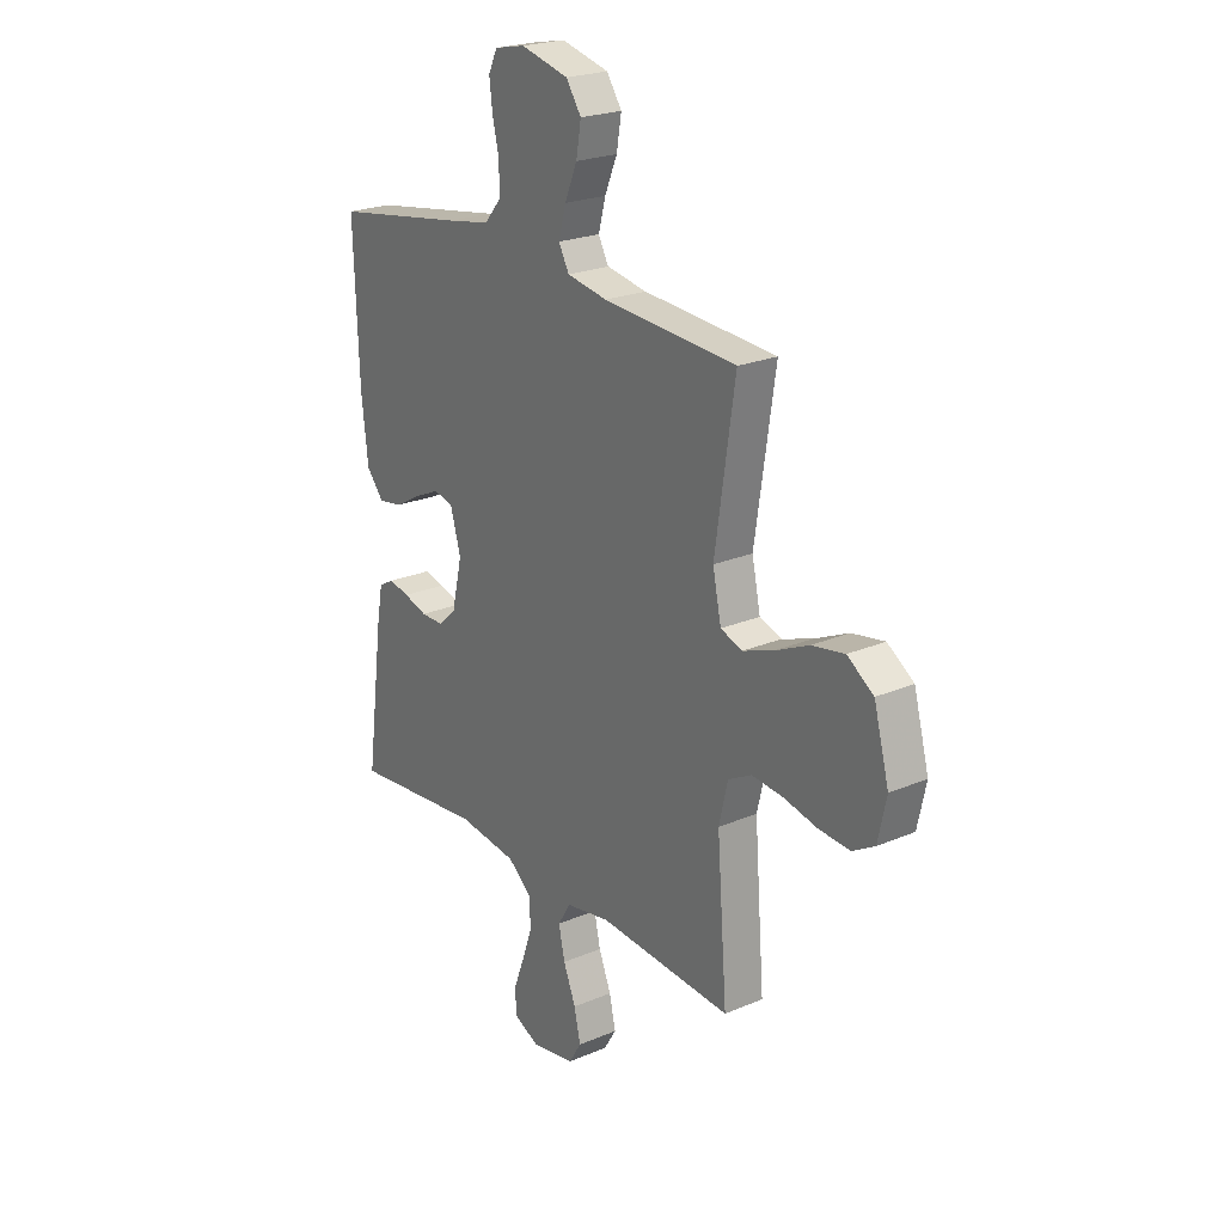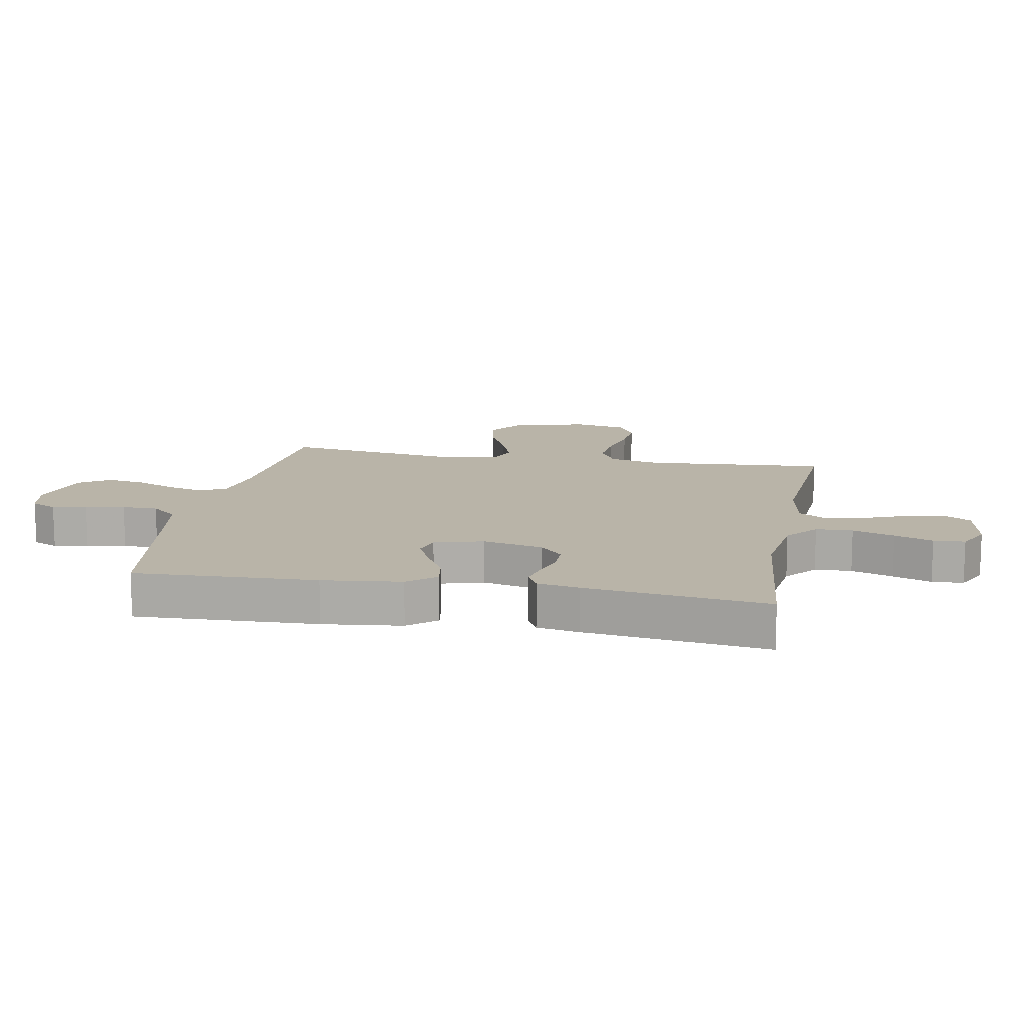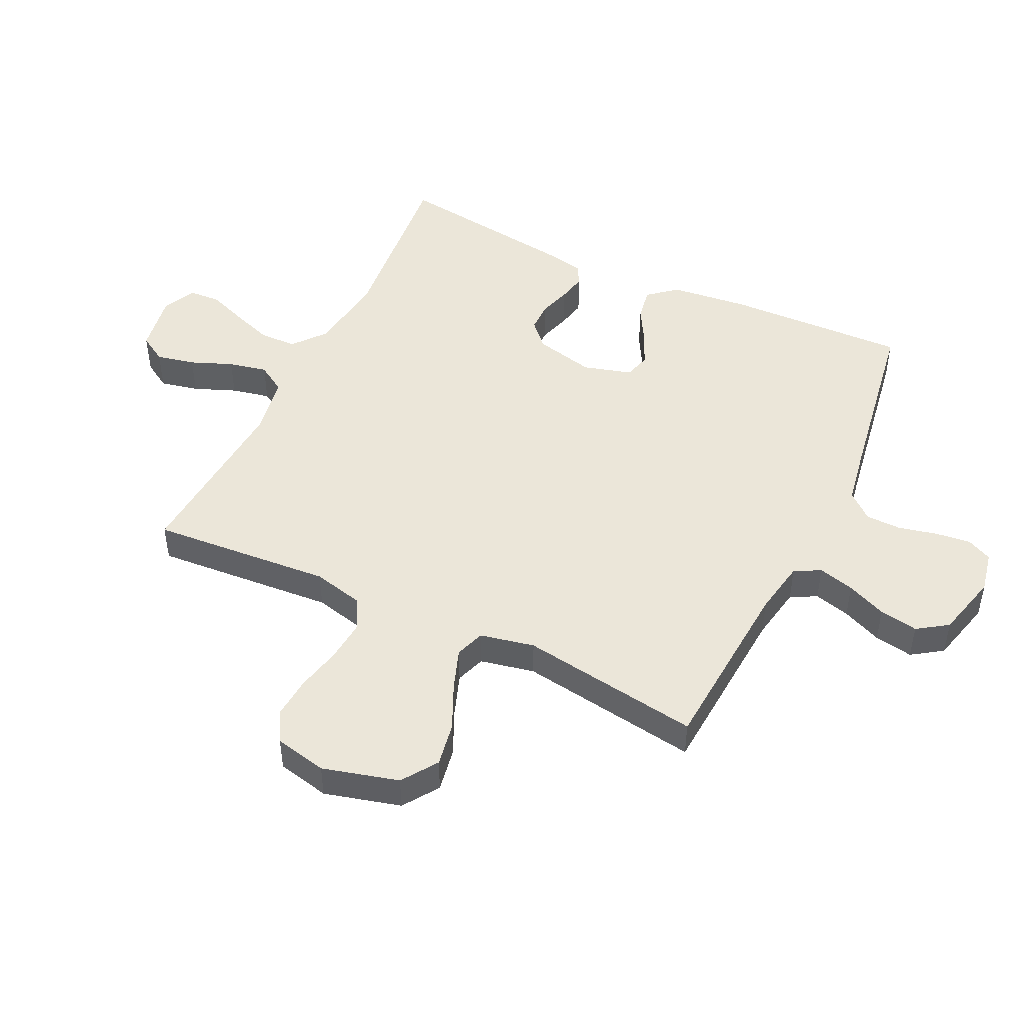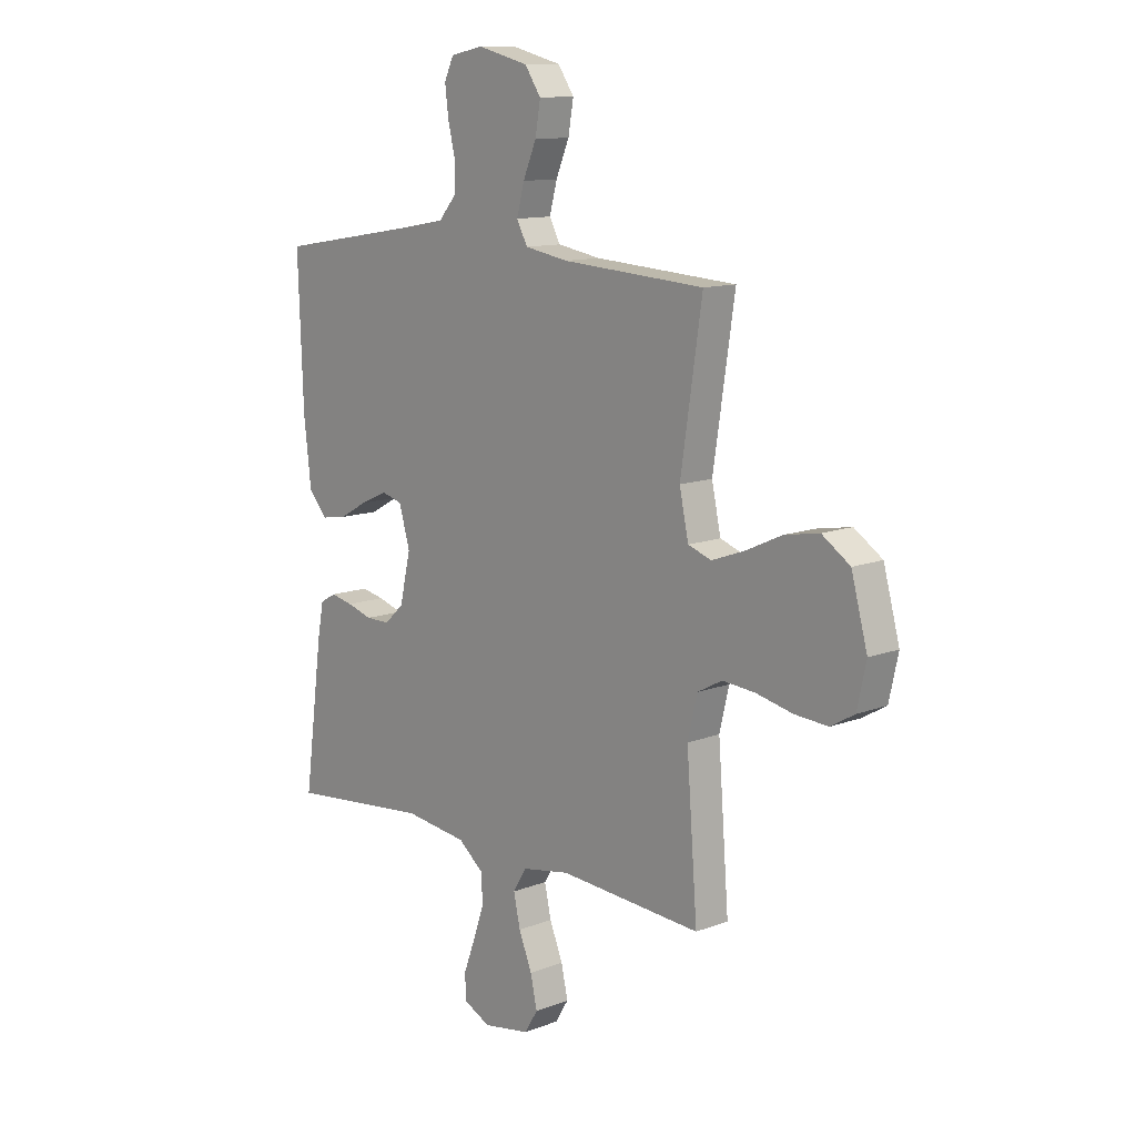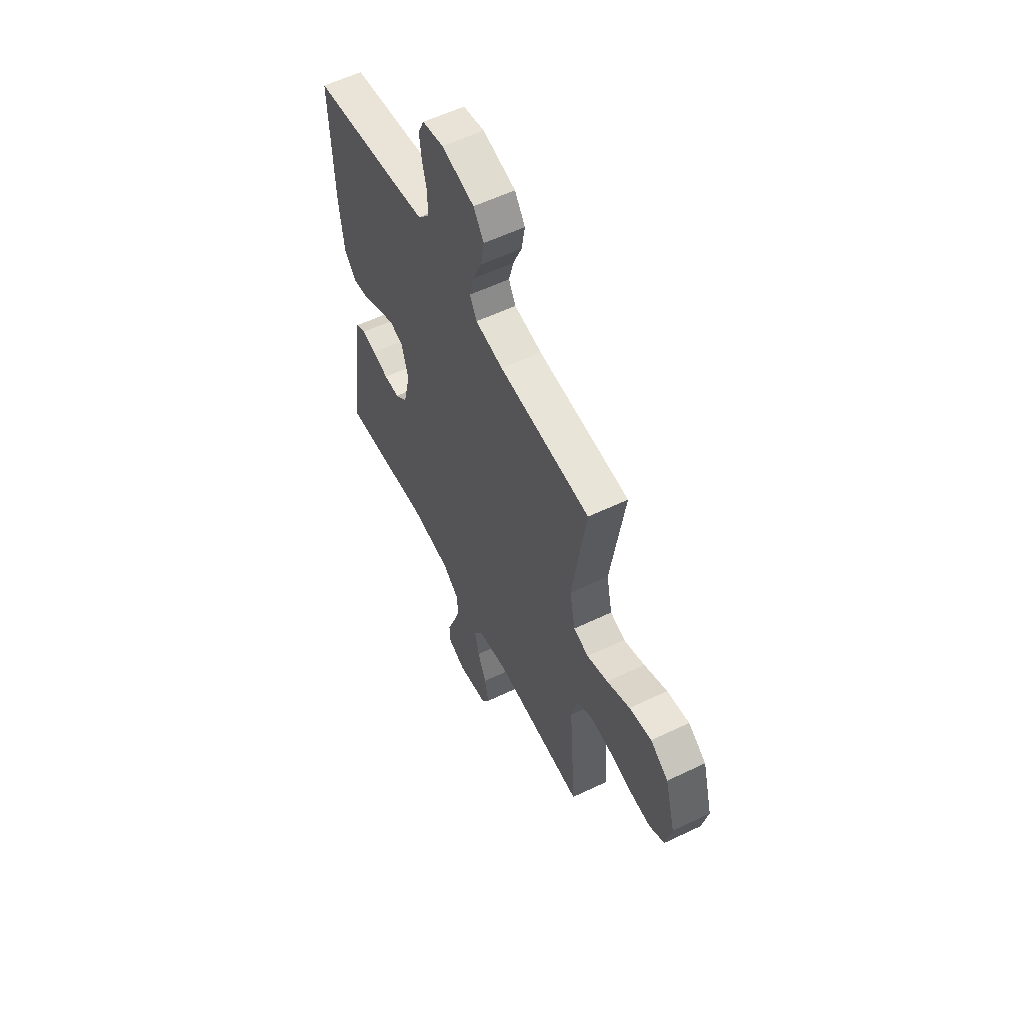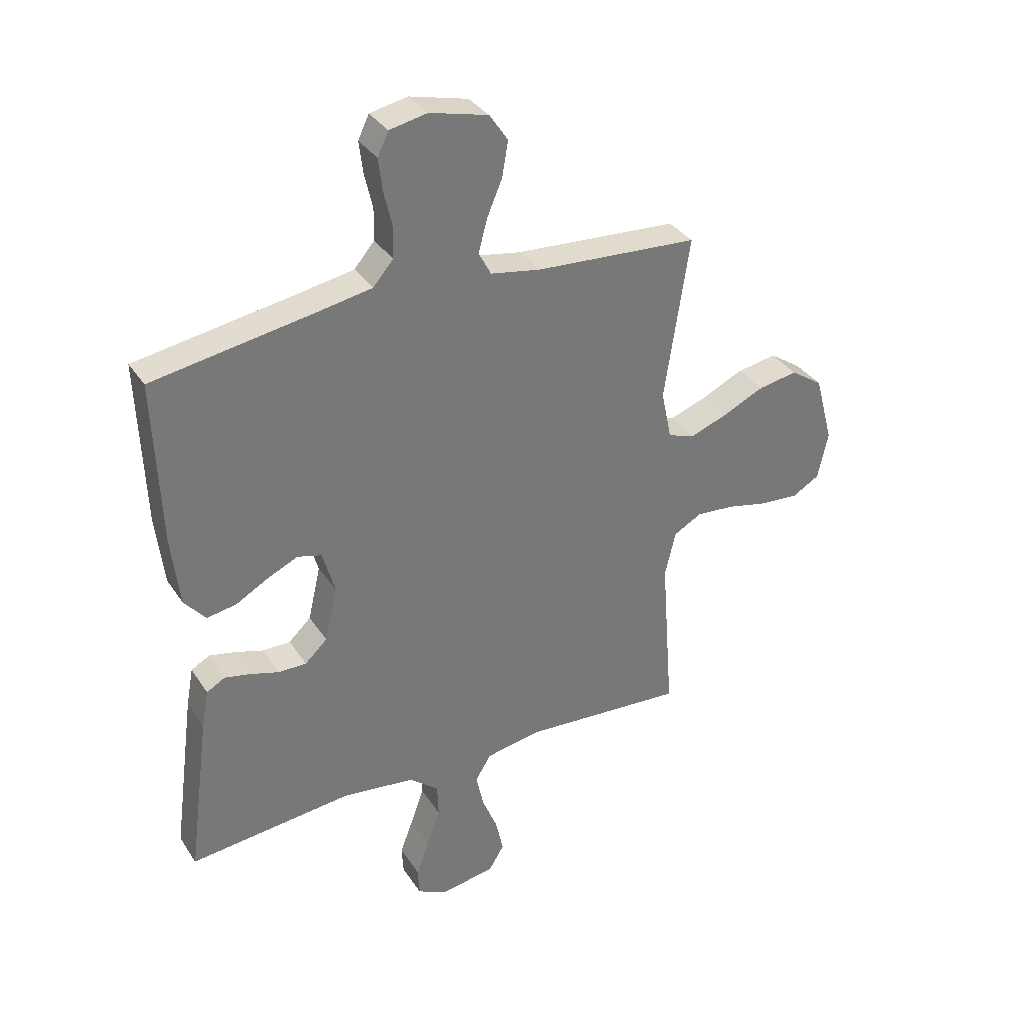
<metadata>
{"format":"obj","ext":"obj","renderer":"f3d","projection":"perspective","resolution":1024,"background":"white","views":[{"elev":22.9,"azim":-125.9,"up":"+Z"},{"elev":13.1,"azim":100.5,"up":"+Y"},{"elev":47.6,"azim":-64.3,"up":"+Y"},{"elev":11.9,"azim":-132.5,"up":"+Z"},{"elev":57.5,"azim":-116.5,"up":"+Z"},{"elev":34.4,"azim":151.4,"up":"+Z"}]}
</metadata>
<code>
v -0.5 0.07 -0.5
v -0.477 0.07 -0.2
v -0.497 0.07 -0.116
v -0.549 0.07 -0.088
v -0.619 0.07 -0.094
v -0.695 0.07 -0.111
v -0.765 0.07 -0.116
v -0.815 0.07 -0.087
v -0.834 0.07 0
v -0.8 0.07 0.126
v -0.741 0.07 0.166
v -0.668 0.07 0.153
v -0.592 0.07 0.118
v -0.523 0.07 0.093
v -0.474 0.07 0.11
v -0.455 0.07 0.2
v -0.5 0.07 0.5
v -0.2 0.07 0.52
v -0.109 0.07 0.536
v -0.086 0.07 0.579
v -0.102 0.07 0.639
v -0.13 0.07 0.705
v -0.141 0.07 0.769
v -0.107 0.07 0.819
v 0 0.07 0.846
v 0.069 0.07 0.832
v 0.089 0.07 0.79
v 0.082 0.07 0.732
v 0.067 0.07 0.668
v 0.068 0.07 0.609
v 0.105 0.07 0.566
v 0.2 0.07 0.549
v 0.5 0.07 0.5
v 0.489 0.07 0.2
v 0.474 0.07 0.07
v 0.435 0.07 0.024
v 0.381 0.07 0.033
v 0.322 0.07 0.066
v 0.265 0.07 0.092
v 0.221 0.07 0.08
v 0.198 0.07 0
v 0.221 0.07 -0.1
v 0.262 0.07 -0.138
v 0.313 0.07 -0.138
v 0.366 0.07 -0.122
v 0.413 0.07 -0.112
v 0.447 0.07 -0.131
v 0.46 0.07 -0.2
v 0.5 0.07 -0.5
v 0.2 0.07 -0.47
v 0.067 0.07 -0.487
v 0.013 0.07 -0.531
v 0.011 0.07 -0.592
v 0.035 0.07 -0.661
v 0.059 0.07 -0.725
v 0.056 0.07 -0.777
v 0 0.07 -0.804
v -0.099 0.07 -0.787
v -0.127 0.07 -0.741
v -0.113 0.07 -0.677
v -0.085 0.07 -0.608
v -0.071 0.07 -0.544
v -0.1 0.07 -0.497
v -0.2 0.07 -0.479
v -0.5 0 -0.5
v -0.477 0 -0.2
v -0.497 0 -0.116
v -0.549 0 -0.088
v -0.619 0 -0.094
v -0.695 0 -0.111
v -0.765 0 -0.116
v -0.815 0 -0.087
v -0.834 0 0
v -0.8 0 0.126
v -0.741 0 0.166
v -0.668 0 0.153
v -0.592 0 0.118
v -0.523 0 0.093
v -0.474 0 0.11
v -0.455 0 0.2
v -0.5 0 0.5
v -0.2 0 0.52
v -0.109 0 0.536
v -0.086 0 0.579
v -0.102 0 0.639
v -0.13 0 0.705
v -0.141 0 0.769
v -0.107 0 0.819
v 0 0 0.846
v 0.069 0 0.832
v 0.089 0 0.79
v 0.082 0 0.732
v 0.067 0 0.668
v 0.068 0 0.609
v 0.105 0 0.566
v 0.2 0 0.549
v 0.5 0 0.5
v 0.489 0 0.2
v 0.474 0 0.07
v 0.435 0 0.024
v 0.381 0 0.033
v 0.322 0 0.066
v 0.265 0 0.092
v 0.221 0 0.08
v 0.198 0 0
v 0.221 0 -0.1
v 0.262 0 -0.138
v 0.313 0 -0.138
v 0.366 0 -0.122
v 0.413 0 -0.112
v 0.447 0 -0.131
v 0.46 0 -0.2
v 0.5 0 -0.5
v 0.2 0 -0.47
v 0.067 0 -0.487
v 0.013 0 -0.531
v 0.011 0 -0.592
v 0.035 0 -0.661
v 0.059 0 -0.725
v 0.056 0 -0.777
v 0 0 -0.804
v -0.099 0 -0.787
v -0.127 0 -0.741
v -0.113 0 -0.677
v -0.085 0 -0.608
v -0.071 0 -0.544
v -0.1 0 -0.497
v -0.2 0 -0.479
f 58 59 60 61
f 58 61 62
f 57 58 62
f 54 55 56 57
f 53 54 57 62
f 52 53 62 63
f 47 48 49 50
f 47 50 51
f 44 45 46 47
f 44 47 51 52
f 35 36 37 38
f 35 38 39
f 32 33 34 35
f 31 32 35 39
f 30 31 39 40
f 26 27 28 29
f 24 25 26 29
f 24 29 30
f 21 22 23 24
f 20 21 24 30
f 19 20 30 40
f 16 17 18
f 15 16 18 19
f 10 11 12 13
f 10 13 14
f 9 10 14
f 8 9 14
f 5 6 7 8
f 4 5 8 14
f 3 4 14 15
f 64 1 2
f 63 64 2 3
f 43 44 52 63
f 42 43 63 3
f 15 19 40 41
f 3 15 41 42
f 125 124 123 122
f 126 125 122
f 126 122 121
f 121 120 119 118
f 126 121 118 117
f 127 126 117 116
f 114 113 112 111
f 115 114 111
f 111 110 109 108
f 116 115 111 108
f 102 101 100 99
f 103 102 99
f 99 98 97 96
f 103 99 96 95
f 104 103 95 94
f 93 92 91 90
f 93 90 89 88
f 94 93 88
f 88 87 86 85
f 94 88 85 84
f 104 94 84 83
f 82 81 80
f 83 82 80 79
f 77 76 75 74
f 78 77 74
f 78 74 73
f 78 73 72
f 72 71 70 69
f 78 72 69 68
f 79 78 68 67
f 66 65 128
f 67 66 128 127
f 127 116 108 107
f 67 127 107 106
f 105 104 83 79
f 106 105 79 67
f 1 65 66 2
f 2 66 67 3
f 3 67 68 4
f 4 68 69 5
f 5 69 70 6
f 6 70 71 7
f 7 71 72 8
f 8 72 73 9
f 9 73 74 10
f 10 74 75 11
f 11 75 76 12
f 12 76 77 13
f 13 77 78 14
f 14 78 79 15
f 15 79 80 16
f 16 80 81 17
f 17 81 82 18
f 18 82 83 19
f 19 83 84 20
f 20 84 85 21
f 21 85 86 22
f 22 86 87 23
f 23 87 88 24
f 24 88 89 25
f 25 89 90 26
f 26 90 91 27
f 27 91 92 28
f 28 92 93 29
f 29 93 94 30
f 30 94 95 31
f 31 95 96 32
f 32 96 97 33
f 33 97 98 34
f 34 98 99 35
f 35 99 100 36
f 36 100 101 37
f 37 101 102 38
f 38 102 103 39
f 39 103 104 40
f 40 104 105 41
f 41 105 106 42
f 42 106 107 43
f 43 107 108 44
f 44 108 109 45
f 45 109 110 46
f 46 110 111 47
f 47 111 112 48
f 48 112 113 49
f 49 113 114 50
f 50 114 115 51
f 51 115 116 52
f 52 116 117 53
f 53 117 118 54
f 54 118 119 55
f 55 119 120 56
f 56 120 121 57
f 57 121 122 58
f 58 122 123 59
f 59 123 124 60
f 60 124 125 61
f 61 125 126 62
f 62 126 127 63
f 63 127 128 64
f 64 128 65 1

</code>
